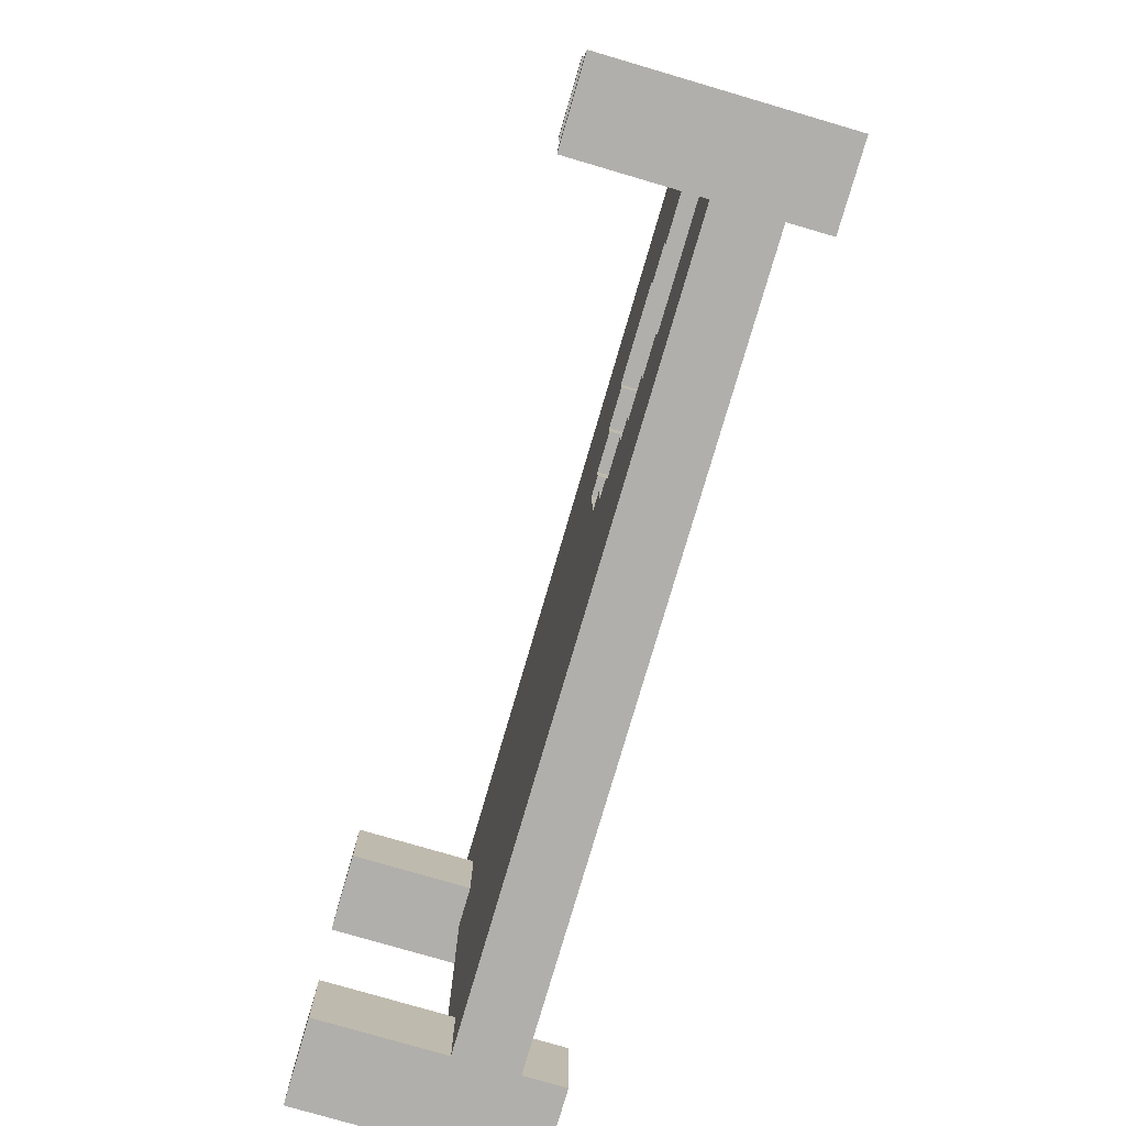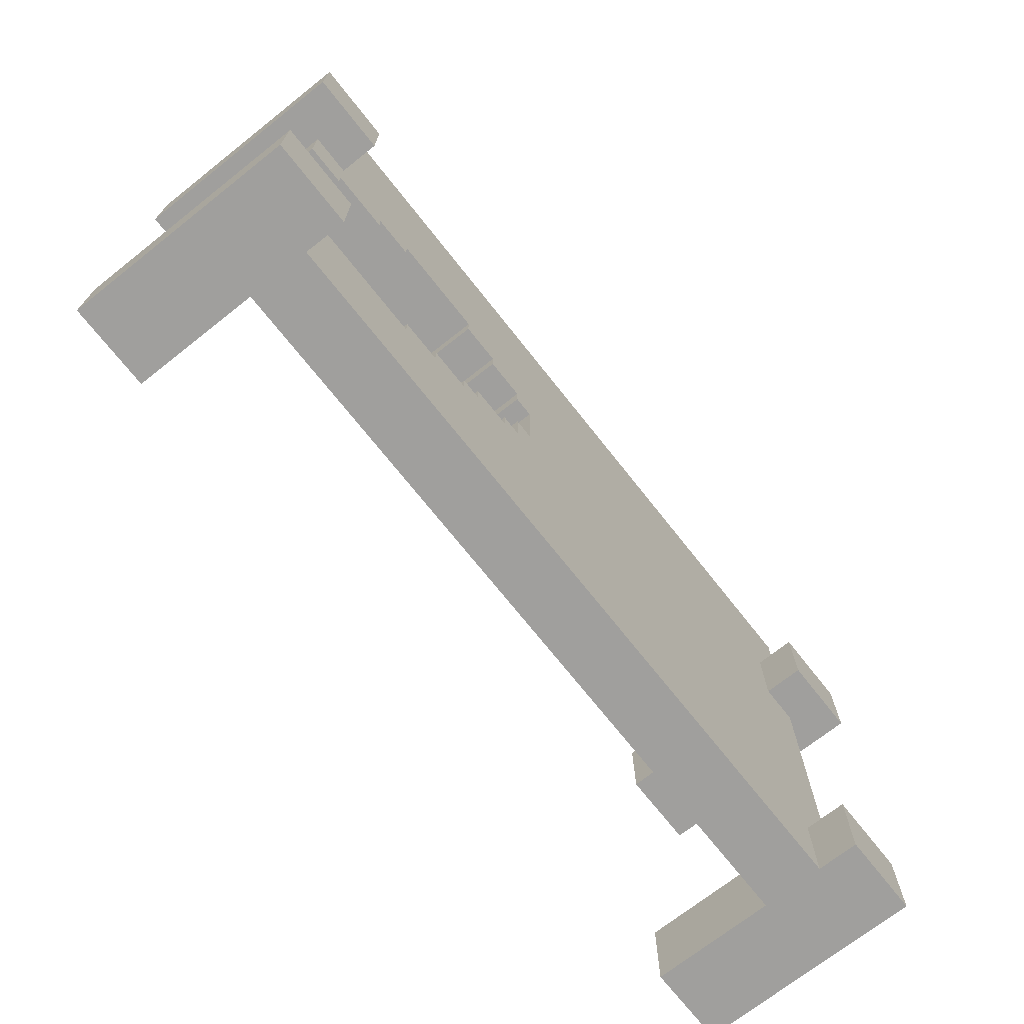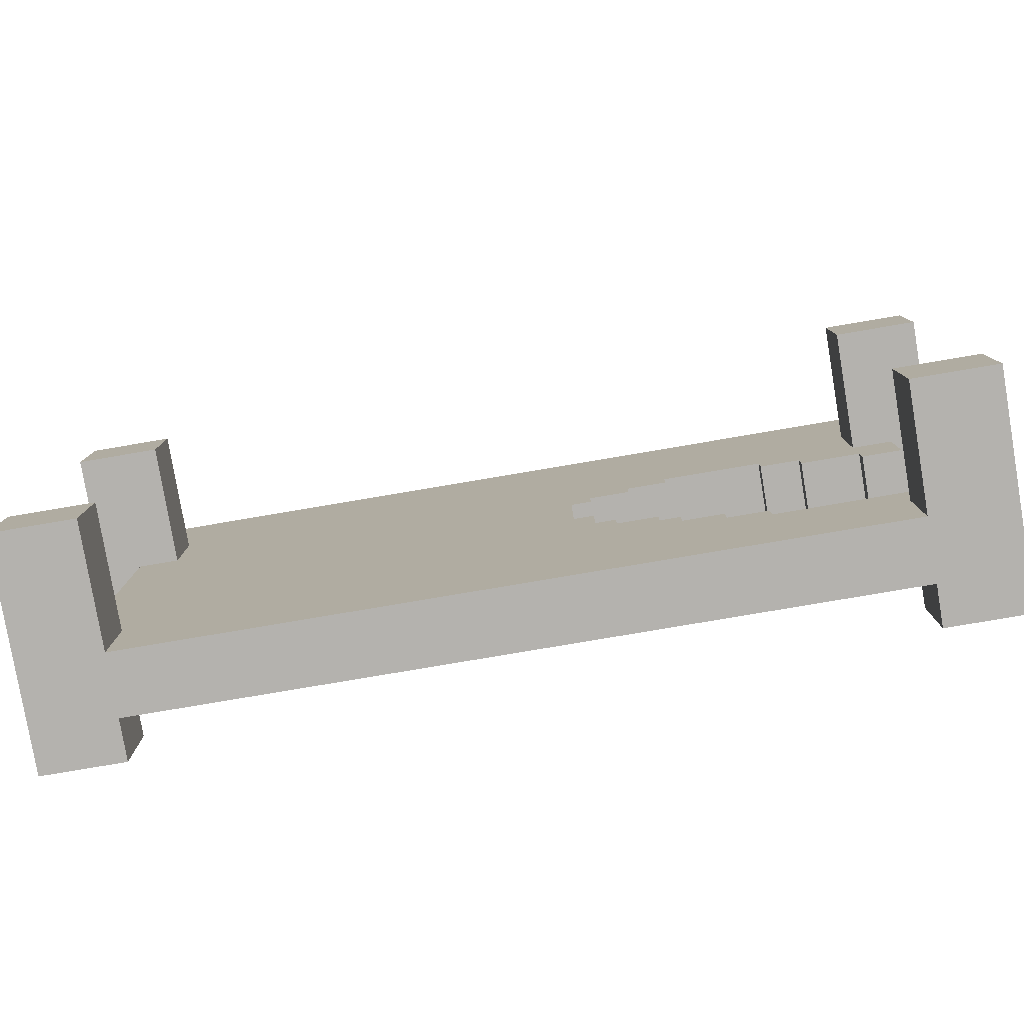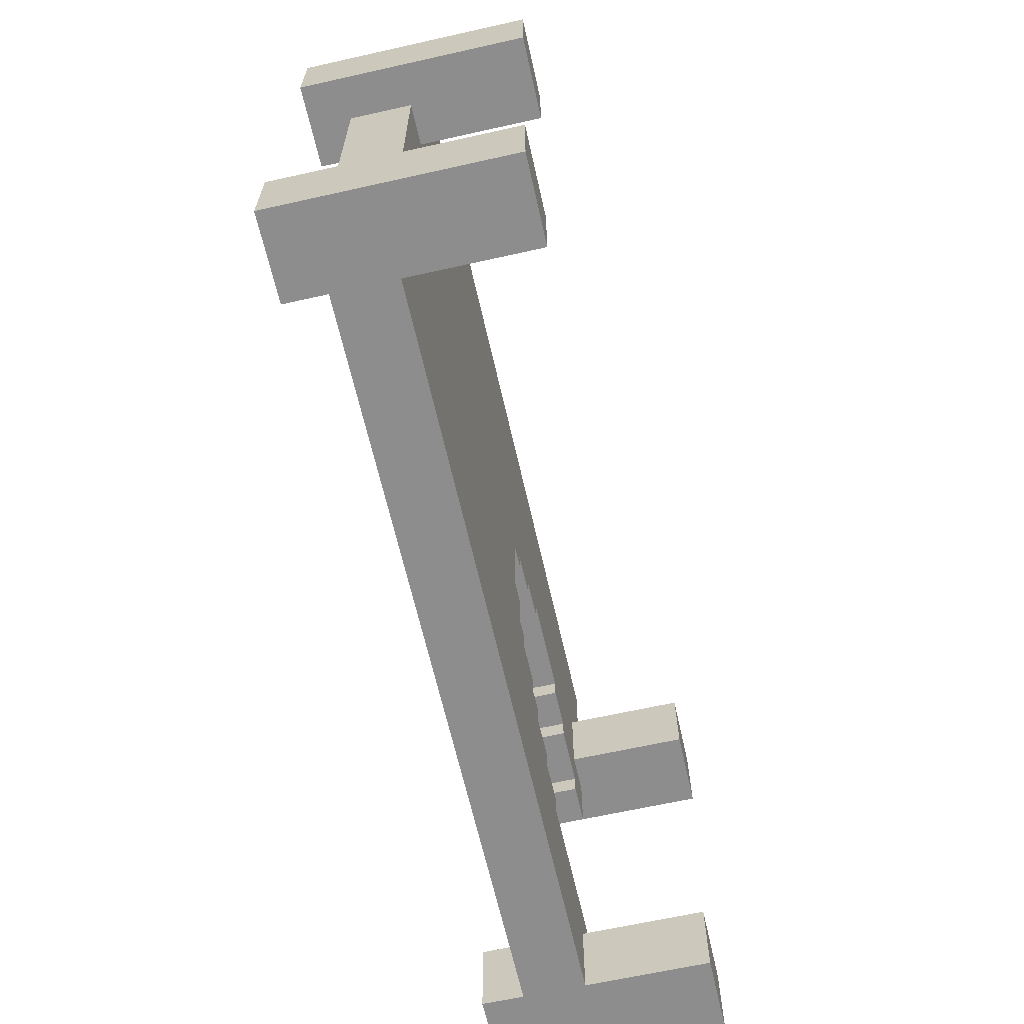
<metadata>
{"format":"obj","ext":"obj","renderer":"f3d","projection":"perspective","resolution":1024,"background":"white","views":[{"elev":-78.2,"azim":73.7,"up":"+Z"},{"elev":-71.3,"azim":128.3,"up":"+Z"},{"elev":-79.8,"azim":9.6,"up":"+Z"},{"elev":-64.7,"azim":-77.3,"up":"+Z"}]}
</metadata>
<code>
v -20 0 20
v -20 0 16
v -20 0 -0
v -20 0 -4
v -20 11 20
v -20 11 16
v -20 11 -0
v -20 11 -4
v -18 6 26
v -18 6 20
v -18 6 16
v -18 6 -0
v -18 8 26
v -18 8 22
v -18 8 16
v -18 8 12
v -18 8 6
v -18 8 2
v -18 9 26
v -18 9 22
v -18 9 20
v -18 9 16
v -18 9 12
v -18 9 6
v -18 9 2
v -18 9 -0
v 15 6 16
v 15 6 15
v 15 8 16
v 15 8 15
v 15 9 16
v 15 9 15
v 17 6 15
v 17 6 14
v 17 8 15
v 17 8 14
v 17 9 15
v 17 9 14
v 20 0 20
v 20 0 16
v 20 0 -0
v 20 0 -4
v 20 6 20
v 20 6 16
v 20 6 14
v 20 6 13
v 20 6 -0
v 20 6 -4
v 20 8 14
v 20 8 13
v 20 9 20
v 20 9 17
v 20 9 16
v 20 9 14
v 20 9 13
v 20 9 -0
v 20 9 -3
v 20 9 -4
v 20 11 20
v 20 11 16
v 20 11 -0
v 20 11 -4
v -16 0 20
v -16 0 16
v -16 0 -0
v -16 0 -4
v -16 6 20
v -16 6 16
v -16 6 -0
v -16 6 -4
v -16 9 20
v -16 9 17
v -16 9 16
v -16 9 -0
v -16 9 -3
v -16 9 -4
v -16 11 20
v -16 11 16
v -16 11 -0
v -16 11 -4
v 5 6 13
v 5 6 9
v 5 8 13
v 5 8 12
v 5 8 11
v 5 8 9
v 5 9 13
v 5 9 12
v 5 9 11
v 5 9 9
v 6 6 14
v 6 6 13
v 6 6 9
v 6 6 7
v 6 8 14
v 6 8 13
v 6 8 9
v 6 8 7
v 6 9 14
v 6 9 13
v 6 9 9
v 6 9 7
v 7 6 7
v 7 6 6
v 7 8 6
v 7 9 7
v 7 9 6
v 8 6 15
v 8 6 14
v 8 8 15
v 8 8 14
v 8 9 15
v 8 9 14
v 9 6 6
v 9 6 5
v 9 8 6
v 9 8 5
v 9 9 6
v 9 9 5
v 10 6 16
v 10 6 15
v 10 6 5
v 10 6 4
v 10 8 16
v 10 8 15
v 10 8 5
v 10 8 4
v 10 9 16
v 10 9 15
v 10 9 5
v 10 9 4
v 12 6 4
v 12 6 3
v 12 8 4
v 12 8 3
v 12 9 4
v 12 9 3
v 14 6 3
v 14 6 2
v 14 8 3
v 14 8 2
v 14 9 3
v 14 9 2
v 22 6 26
v 22 6 20
v 22 6 16
v 22 6 13
v 22 6 2
v 22 6 -0
v 22 8 21
v 22 8 20
v 22 8 1
v 22 8 -0
v 22 9 26
v 22 9 21
v 22 9 20
v 22 9 16
v 22 9 13
v 22 9 2
v 22 9 1
v 22 9 -0
v 24 0 20
v 24 0 16
v 24 0 -0
v 24 0 -4
v 24 11 20
v 24 11 16
v 24 11 -0
v 24 11 -4
v -18 6 26
v -18 8 26
v -18 9 26
v -15 8 26
v -15 9 26
v -14 8 26
v -14 9 26
v -6 8 26
v -6 9 26
v -5 8 26
v -5 9 26
v 3 8 26
v 3 9 26
v 4 8 26
v 4 9 26
v 12 8 26
v 12 9 26
v 13 8 26
v 13 9 26
v 21 8 26
v 21 9 26
v 22 6 26
v 22 9 26
v -20 0 20
v -20 11 20
v -18 6 20
v -18 9 20
v -17 9 20
v -16 0 20
v -16 6 20
v -16 9 20
v -16 11 20
v 20 0 20
v 20 6 20
v 20 9 20
v 20 11 20
v 22 6 20
v 22 8 20
v 22 9 20
v 24 0 20
v 24 11 20
v 5 6 9
v 5 8 9
v 5 9 9
v 6 6 9
v 6 8 9
v 6 9 9
v 6 6 7
v 6 8 7
v 6 9 7
v 7 6 7
v 7 9 7
v 7 6 6
v 7 8 6
v 7 9 6
v 9 6 6
v 9 8 6
v 9 9 6
v 9 6 5
v 9 8 5
v 9 9 5
v 10 6 5
v 10 8 5
v 10 9 5
v 10 6 4
v 10 8 4
v 10 9 4
v 12 6 4
v 12 8 4
v 12 9 4
v 12 6 3
v 12 8 3
v 12 9 3
v 13 8 3
v 13 9 3
v 14 6 3
v 14 8 3
v 14 9 3
v 14 6 2
v 14 8 2
v 14 9 2
v 22 6 2
v 22 9 2
v -20 0 -0
v -20 11 -0
v -18 6 -0
v -18 9 -0
v -17 9 -0
v -16 0 -0
v -16 6 -0
v -16 9 -0
v -16 11 -0
v 20 0 -0
v 20 6 -0
v 20 9 -0
v 20 11 -0
v 22 6 -0
v 22 8 -0
v 22 9 -0
v 24 0 -0
v 24 11 -0
v -20 0 16
v -20 11 16
v -18 6 16
v -18 8 16
v -18 9 16
v -16 0 16
v -16 6 16
v -16 9 16
v -16 11 16
v 10 6 16
v 10 8 16
v 10 9 16
v 15 6 16
v 15 8 16
v 15 9 16
v 20 0 16
v 20 6 16
v 20 9 16
v 20 11 16
v 21 9 16
v 22 6 16
v 22 9 16
v 24 0 16
v 24 11 16
v 8 6 15
v 8 8 15
v 8 9 15
v 10 6 15
v 10 8 15
v 10 9 15
v 15 6 15
v 15 8 15
v 15 9 15
v 17 6 15
v 17 8 15
v 17 9 15
v 6 6 14
v 6 8 14
v 6 9 14
v 8 6 14
v 8 8 14
v 8 9 14
v 17 6 14
v 17 8 14
v 17 9 14
v 20 6 14
v 20 8 14
v 20 9 14
v 5 6 13
v 5 8 13
v 5 9 13
v 6 6 13
v 6 8 13
v 6 9 13
v 20 6 13
v 20 8 13
v 20 9 13
v 21 8 13
v 21 9 13
v 22 6 13
v 22 9 13
v -20 0 -4
v -20 11 -4
v -18 7 -4
v -18 9 -4
v -16 0 -4
v -16 6 -4
v -16 7 -4
v -16 9 -4
v -16 11 -4
v 20 0 -4
v 20 6 -4
v 20 7 -4
v 20 9 -4
v 20 11 -4
v 22 7 -4
v 22 9 -4
v 24 0 -4
v 24 11 -4
v -20 0 20
v -16 0 20
v 20 0 20
v 24 0 20
v -20 0 16
v -16 0 16
v 20 0 16
v 24 0 16
v -20 0 -0
v -16 0 -0
v 20 0 -0
v 24 0 -0
v -20 0 -4
v -16 0 -4
v 20 0 -4
v 24 0 -4
v -18 6 26
v 22 6 26
v -18 6 20
v -16 6 20
v 20 6 20
v 22 6 20
v -18 6 16
v -16 6 16
v 10 6 16
v 15 6 16
v 20 6 16
v 22 6 16
v 8 6 15
v 10 6 15
v 15 6 15
v 17 6 15
v 6 6 14
v 8 6 14
v 17 6 14
v 20 6 14
v 5 6 13
v 6 6 13
v 20 6 13
v 22 6 13
v 5 6 9
v 6 6 9
v 6 6 7
v 7 6 7
v 7 6 6
v 9 6 6
v 9 6 5
v 10 6 5
v 10 6 4
v 12 6 4
v 12 6 3
v 14 6 3
v 14 6 2
v 22 6 2
v -18 6 -0
v -16 6 -0
v 20 6 -0
v 22 6 -0
v -16 6 -4
v 20 6 -4
v -18 9 26
v -15 9 26
v -14 9 26
v -6 9 26
v -5 9 26
v 3 9 26
v 4 9 26
v 12 9 26
v 13 9 26
v 21 9 26
v 22 9 26
v -18 9 22
v -15 9 22
v -14 9 22
v -6 9 22
v -5 9 22
v 3 9 22
v 4 9 22
v 12 9 22
v 13 9 22
v 21 9 22
v -17 9 21
v -9 9 21
v -8 9 21
v 0 9 21
v 1 9 21
v 9 9 21
v 10 9 21
v 18 9 21
v 19 9 21
v 22 9 21
v -18 9 20
v -17 9 20
v -16 9 20
v 20 9 20
v 22 9 20
v -16 9 17
v -9 9 17
v -8 9 17
v 0 9 17
v 1 9 17
v 9 9 17
v 10 9 17
v 18 9 17
v 19 9 17
v 20 9 17
v -18 9 16
v -16 9 16
v -15 9 16
v -14 9 16
v -6 9 16
v -5 9 16
v 3 9 16
v 4 9 16
v 10 9 16
v 15 9 16
v 20 9 16
v 21 9 16
v 22 9 16
v 8 9 15
v 10 9 15
v 15 9 15
v 17 9 15
v 6 9 14
v 8 9 14
v 17 9 14
v 20 9 14
v 5 9 13
v 6 9 13
v 20 9 13
v 21 9 13
v 22 9 13
v -18 9 12
v -15 9 12
v -14 9 12
v -6 9 12
v -5 9 12
v 3 9 12
v 4 9 12
v 5 9 12
v -17 9 11
v -9 9 11
v -8 9 11
v 0 9 11
v 1 9 11
v 5 9 11
v 5 9 9
v 6 9 9
v -17 9 7
v -9 9 7
v -8 9 7
v 0 9 7
v 1 9 7
v 6 9 7
v 7 9 7
v -18 9 6
v -15 9 6
v -14 9 6
v -6 9 6
v -5 9 6
v 3 9 6
v 4 9 6
v 7 9 6
v 9 9 6
v 9 9 5
v 10 9 5
v 10 9 4
v 12 9 4
v 12 9 3
v 13 9 3
v 14 9 3
v -18 9 2
v -15 9 2
v -14 9 2
v -6 9 2
v -5 9 2
v 3 9 2
v 4 9 2
v 12 9 2
v 13 9 2
v 14 9 2
v 22 9 2
v -17 9 1
v -9 9 1
v -8 9 1
v 0 9 1
v 1 9 1
v 9 9 1
v 10 9 1
v 18 9 1
v 19 9 1
v 22 9 1
v -18 9 -0
v -17 9 -0
v -16 9 -0
v 20 9 -0
v 22 9 -0
v -16 9 -3
v -9 9 -3
v -8 9 -3
v 0 9 -3
v 1 9 -3
v 9 9 -3
v 10 9 -3
v 18 9 -3
v 19 9 -3
v 20 9 -3
v -16 9 -4
v 20 9 -4
v -20 11 20
v -16 11 20
v 20 11 20
v 24 11 20
v -20 11 16
v -16 11 16
v 20 11 16
v 24 11 16
v -20 11 -0
v -16 11 -0
v 20 11 -0
v 24 11 -0
v -20 11 -4
v -16 11 -4
v 20 11 -4
v 24 11 -4
f 5 2 1
f 6 2 5
f 7 4 3
f 8 4 7
f 13 10 9
f 14 10 13
f 15 12 11
f 16 12 15
f 17 12 16
f 18 12 17
f 19 14 13
f 20 10 14
f 20 14 19
f 21 10 20
f 22 16 15
f 23 17 16
f 23 16 22
f 24 18 17
f 24 17 23
f 25 12 18
f 25 18 24
f 26 12 25
f 29 28 27
f 30 28 29
f 31 30 29
f 32 30 31
f 35 34 33
f 36 34 35
f 37 36 35
f 38 36 37
f 43 40 39
f 44 40 43
f 47 42 41
f 48 42 47
f 49 46 45
f 50 46 49
f 54 50 49
f 55 50 54
f 59 53 52
f 59 52 51
f 60 53 59
f 61 58 57
f 61 57 56
f 62 58 61
f 63 64 67
f 67 64 68
f 65 66 69
f 69 66 70
f 71 72 77
f 72 73 77
f 77 73 78
f 75 76 79
f 74 75 79
f 79 76 80
f 81 82 83
f 83 82 84
f 84 82 85
f 85 82 86
f 83 84 87
f 84 85 88
f 87 84 88
f 85 86 89
f 88 85 89
f 89 86 90
f 91 92 95
f 95 92 96
f 93 94 97
f 97 94 98
f 95 96 99
f 99 96 100
f 97 98 101
f 101 98 102
f 103 104 105
f 103 105 106
f 106 105 107
f 108 109 110
f 110 109 111
f 110 111 112
f 112 111 113
f 114 115 116
f 116 115 117
f 116 117 118
f 118 117 119
f 120 121 124
f 124 121 125
f 122 123 126
f 126 123 127
f 124 125 128
f 128 125 129
f 126 127 130
f 130 127 131
f 132 133 134
f 134 133 135
f 134 135 136
f 136 135 137
f 138 139 140
f 140 139 141
f 140 141 142
f 142 141 143
f 144 145 150
f 150 145 151
f 148 149 152
f 152 149 153
f 144 150 154
f 150 151 155
f 154 150 155
f 155 151 156
f 146 147 157
f 157 147 158
f 148 152 159
f 152 153 160
f 159 152 160
f 160 153 161
f 162 163 166
f 166 163 167
f 164 165 168
f 168 165 169
f 173 171 170
f 173 172 171
f 174 172 173
f 175 173 170
f 175 174 173
f 176 174 175
f 177 175 170
f 177 176 175
f 178 176 177
f 179 177 170
f 179 178 177
f 180 178 179
f 181 179 170
f 181 180 179
f 182 180 181
f 183 181 170
f 183 182 181
f 184 182 183
f 185 183 170
f 185 184 183
f 186 184 185
f 187 185 170
f 187 186 185
f 188 186 187
f 189 187 170
f 189 188 187
f 190 188 189
f 191 189 170
f 191 190 189
f 192 190 191
f 195 194 193
f 196 194 195
f 197 194 196
f 198 195 193
f 199 195 198
f 200 194 197
f 201 194 200
f 206 203 202
f 208 205 204
f 209 207 206
f 209 208 207
f 209 206 202
f 210 205 208
f 210 208 209
f 214 212 211
f 215 213 212
f 215 212 214
f 216 213 215
f 220 218 217
f 220 219 218
f 221 219 220
f 225 223 222
f 226 224 223
f 226 223 225
f 227 224 226
f 231 229 228
f 232 230 229
f 232 229 231
f 233 230 232
f 237 235 234
f 238 236 235
f 238 235 237
f 239 236 238
f 243 241 240
f 243 242 241
f 244 242 243
f 245 243 240
f 246 244 243
f 246 243 245
f 247 244 246
f 251 249 248
f 251 250 249
f 252 250 251
f 255 254 253
f 256 254 255
f 257 254 256
f 258 255 253
f 259 255 258
f 260 254 257
f 261 254 260
f 266 263 262
f 268 265 264
f 269 267 266
f 269 268 267
f 269 266 262
f 270 265 268
f 270 268 269
f 271 272 273
f 273 272 274
f 274 272 275
f 271 273 276
f 276 273 277
f 275 272 278
f 278 272 279
f 280 281 283
f 281 282 283
f 283 282 284
f 284 282 285
f 288 289 290
f 286 287 291
f 290 289 292
f 286 291 293
f 291 292 293
f 292 289 294
f 293 292 294
f 295 296 298
f 296 297 299
f 298 296 299
f 299 297 300
f 301 302 304
f 302 303 305
f 304 302 305
f 305 303 306
f 307 308 310
f 308 309 311
f 310 308 311
f 311 309 312
f 313 314 316
f 314 315 317
f 316 314 317
f 317 315 318
f 319 320 322
f 320 321 323
f 322 320 323
f 323 321 324
f 325 326 328
f 326 327 328
f 328 327 329
f 325 328 330
f 328 329 330
f 330 329 331
f 332 333 334
f 334 333 335
f 332 334 336
f 336 334 337
f 334 335 338
f 337 334 338
f 335 333 339
f 338 335 339
f 339 333 340
f 337 338 342
f 338 339 342
f 342 339 343
f 343 339 344
f 341 342 346
f 342 343 346
f 343 344 346
f 344 345 347
f 346 344 347
f 341 346 348
f 346 347 348
f 347 345 349
f 348 347 349
f 354 351 350
f 355 351 354
f 356 353 352
f 357 353 356
f 362 359 358
f 363 359 362
f 364 361 360
f 365 361 364
f 368 367 366
f 369 367 368
f 370 367 369
f 371 367 370
f 373 370 369
f 374 370 373
f 375 370 374
f 376 370 375
f 378 373 372
f 378 374 373
f 379 374 378
f 380 377 376
f 380 376 375
f 381 377 380
f 382 378 372
f 383 378 382
f 384 377 381
f 385 377 384
f 386 382 372
f 387 382 386
f 388 377 385
f 389 377 388
f 390 386 372
f 392 391 390
f 394 393 392
f 396 395 394
f 398 397 396
f 400 399 398
f 402 401 400
f 404 390 372
f 404 403 402
f 404 402 400
f 404 400 398
f 404 398 396
f 404 396 394
f 404 394 392
f 404 392 390
f 405 403 404
f 406 403 405
f 407 403 406
f 408 406 405
f 409 406 408
f 410 411 421
f 411 412 422
f 421 411 422
f 412 413 423
f 422 412 423
f 413 414 424
f 423 413 424
f 414 415 425
f 424 414 425
f 415 416 426
f 425 415 426
f 416 417 427
f 426 416 427
f 417 418 428
f 427 417 428
f 418 419 429
f 428 418 429
f 419 420 430
f 429 419 430
f 428 429 431
f 421 422 431
f 429 430 431
f 427 428 431
f 426 427 431
f 425 426 431
f 424 425 431
f 423 424 431
f 422 423 431
f 431 430 432
f 432 430 433
f 433 430 434
f 434 430 435
f 435 430 436
f 436 430 437
f 437 430 438
f 438 430 439
f 430 420 440
f 439 430 440
f 421 431 441
f 431 432 442
f 441 431 442
f 442 432 443
f 439 440 444
f 444 440 445
f 443 432 446
f 432 433 447
f 446 432 447
f 433 434 448
f 447 433 448
f 434 435 449
f 448 434 449
f 435 436 450
f 449 435 450
f 436 437 451
f 450 436 451
f 437 438 452
f 451 437 452
f 438 439 453
f 452 438 453
f 439 444 454
f 453 439 454
f 454 444 455
f 451 452 457
f 446 447 457
f 454 455 457
f 453 454 457
f 452 453 457
f 447 448 457
f 450 451 457
f 449 450 457
f 448 449 457
f 457 455 458
f 458 455 459
f 459 455 460
f 460 455 461
f 461 455 462
f 462 455 463
f 463 455 464
f 464 455 465
f 465 455 466
f 463 464 469
f 469 464 470
f 465 466 471
f 466 467 471
f 471 467 472
f 463 469 473
f 473 469 474
f 472 467 475
f 475 467 476
f 463 473 477
f 477 473 478
f 476 467 479
f 467 468 480
f 479 467 480
f 480 468 481
f 456 457 482
f 457 458 482
f 458 459 483
f 482 458 483
f 459 460 484
f 483 459 484
f 460 461 485
f 484 460 485
f 461 462 486
f 485 461 486
f 462 463 487
f 486 462 487
f 463 477 488
f 487 463 488
f 488 477 489
f 486 487 490
f 482 483 490
f 488 489 490
f 487 488 490
f 483 484 490
f 484 485 490
f 485 486 490
f 490 489 491
f 491 489 492
f 492 489 493
f 493 489 494
f 494 489 495
f 494 495 496
f 482 490 498
f 490 491 498
f 491 492 499
f 498 491 499
f 492 493 500
f 499 492 500
f 493 494 501
f 500 493 501
f 494 496 502
f 501 494 502
f 496 497 502
f 502 497 503
f 500 501 505
f 503 504 505
f 502 503 505
f 501 502 505
f 482 498 505
f 499 500 505
f 498 499 505
f 505 504 506
f 506 504 507
f 507 504 508
f 508 504 509
f 509 504 510
f 510 504 511
f 511 504 512
f 511 512 514
f 512 513 514
f 514 515 516
f 516 517 518
f 505 506 521
f 506 507 522
f 521 506 522
f 507 508 523
f 522 507 523
f 508 509 524
f 523 508 524
f 509 510 525
f 524 509 525
f 510 511 526
f 525 510 526
f 511 514 527
f 526 511 527
f 514 516 527
f 516 518 527
f 518 519 528
f 527 518 528
f 519 520 529
f 528 519 529
f 529 520 530
f 527 528 532
f 530 531 532
f 529 530 532
f 528 529 532
f 526 527 532
f 525 526 532
f 524 525 532
f 523 524 532
f 522 523 532
f 521 522 532
f 532 531 533
f 533 531 534
f 534 531 535
f 535 531 536
f 536 531 537
f 537 531 538
f 538 531 539
f 539 531 540
f 540 531 541
f 521 532 542
f 532 533 543
f 542 532 543
f 543 533 544
f 540 541 545
f 545 541 546
f 544 533 547
f 533 534 548
f 547 533 548
f 534 535 549
f 548 534 549
f 535 536 550
f 549 535 550
f 536 537 551
f 550 536 551
f 537 538 552
f 551 537 552
f 538 539 553
f 552 538 553
f 539 540 554
f 553 539 554
f 540 545 555
f 554 540 555
f 555 545 556
f 547 548 557
f 548 549 557
f 555 556 557
f 554 555 557
f 553 554 557
f 549 550 557
f 552 553 557
f 551 552 557
f 550 551 557
f 557 556 558
f 559 560 563
f 563 560 564
f 561 562 565
f 565 562 566
f 567 568 571
f 571 568 572
f 569 570 573
f 573 570 574

</code>
